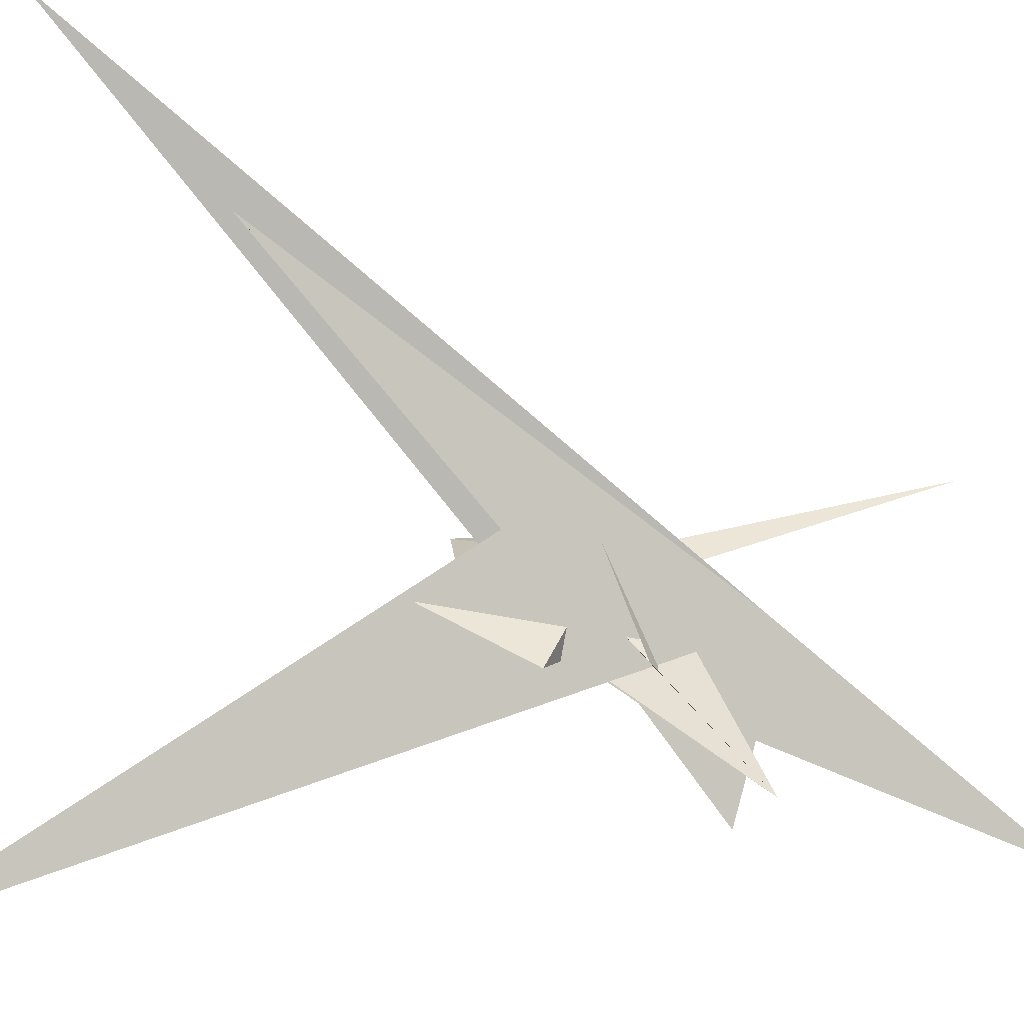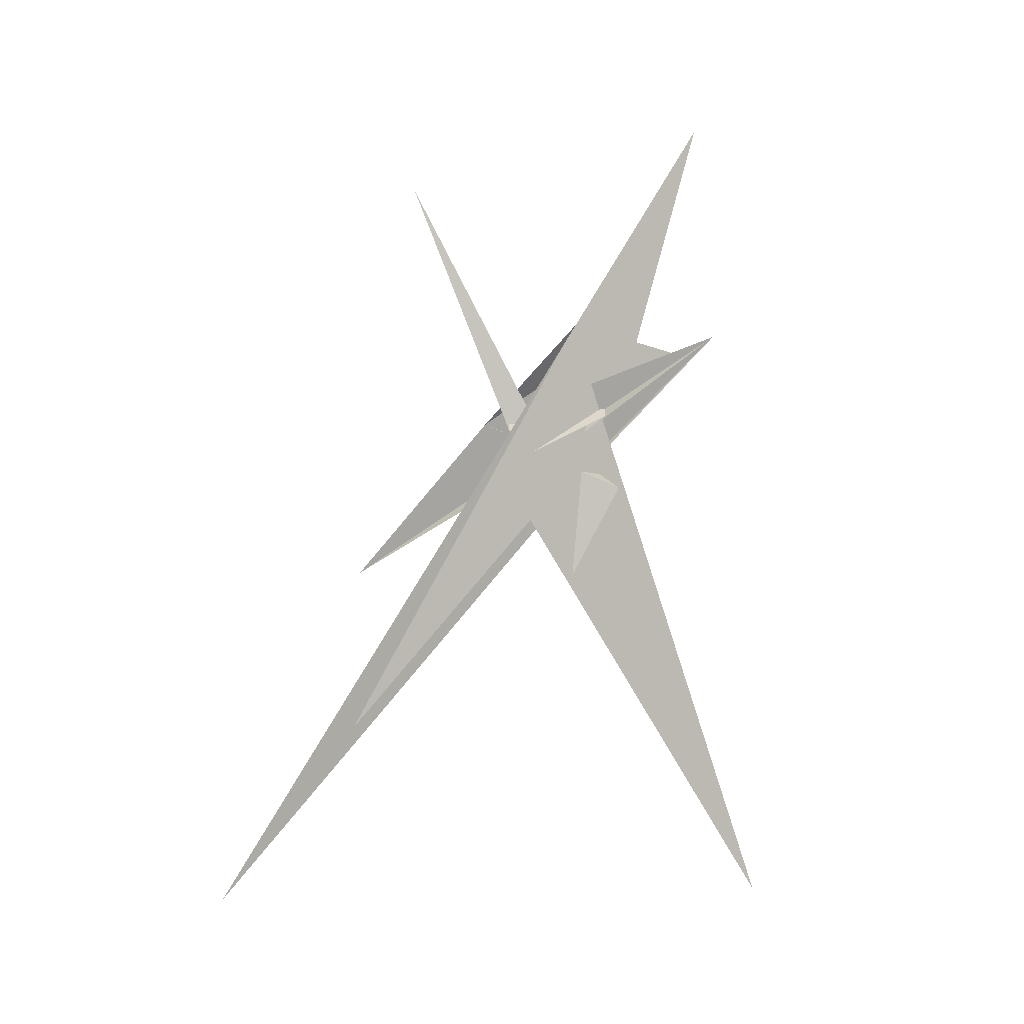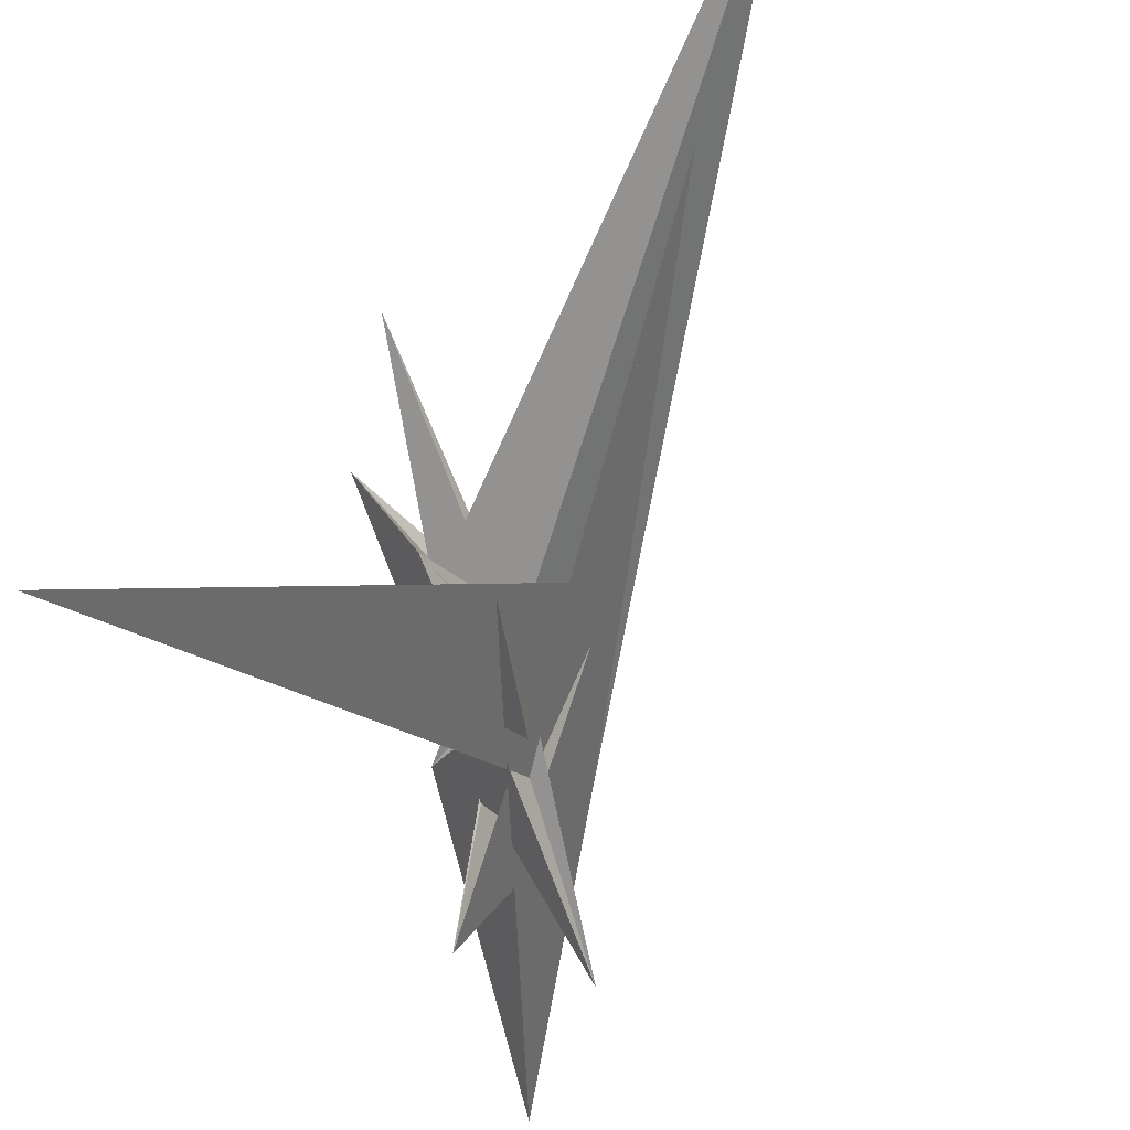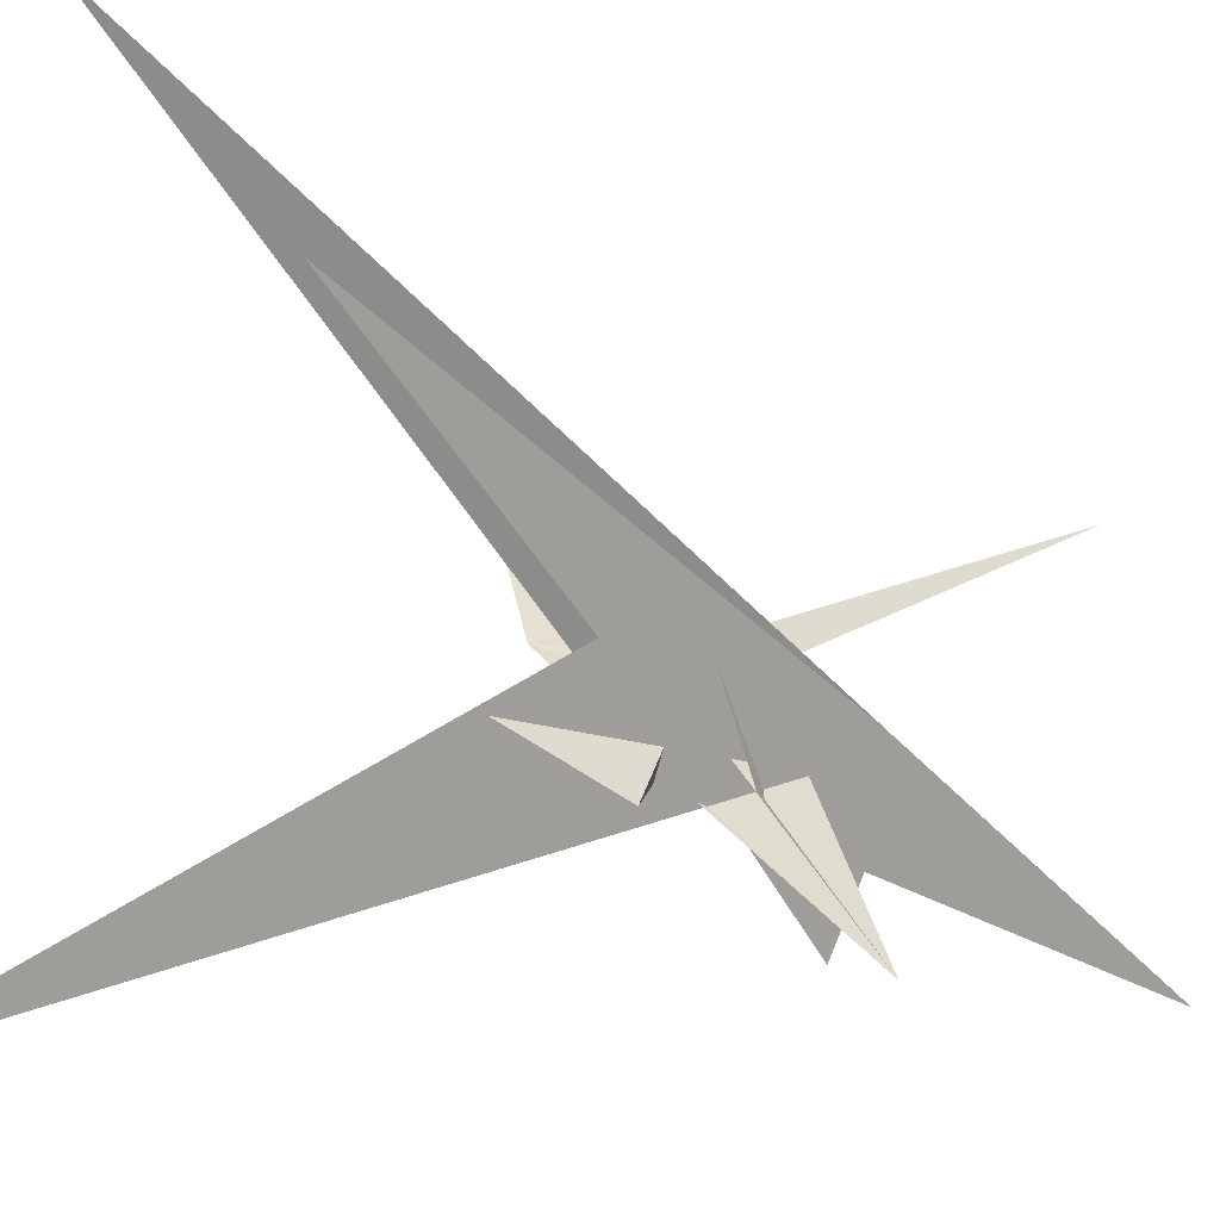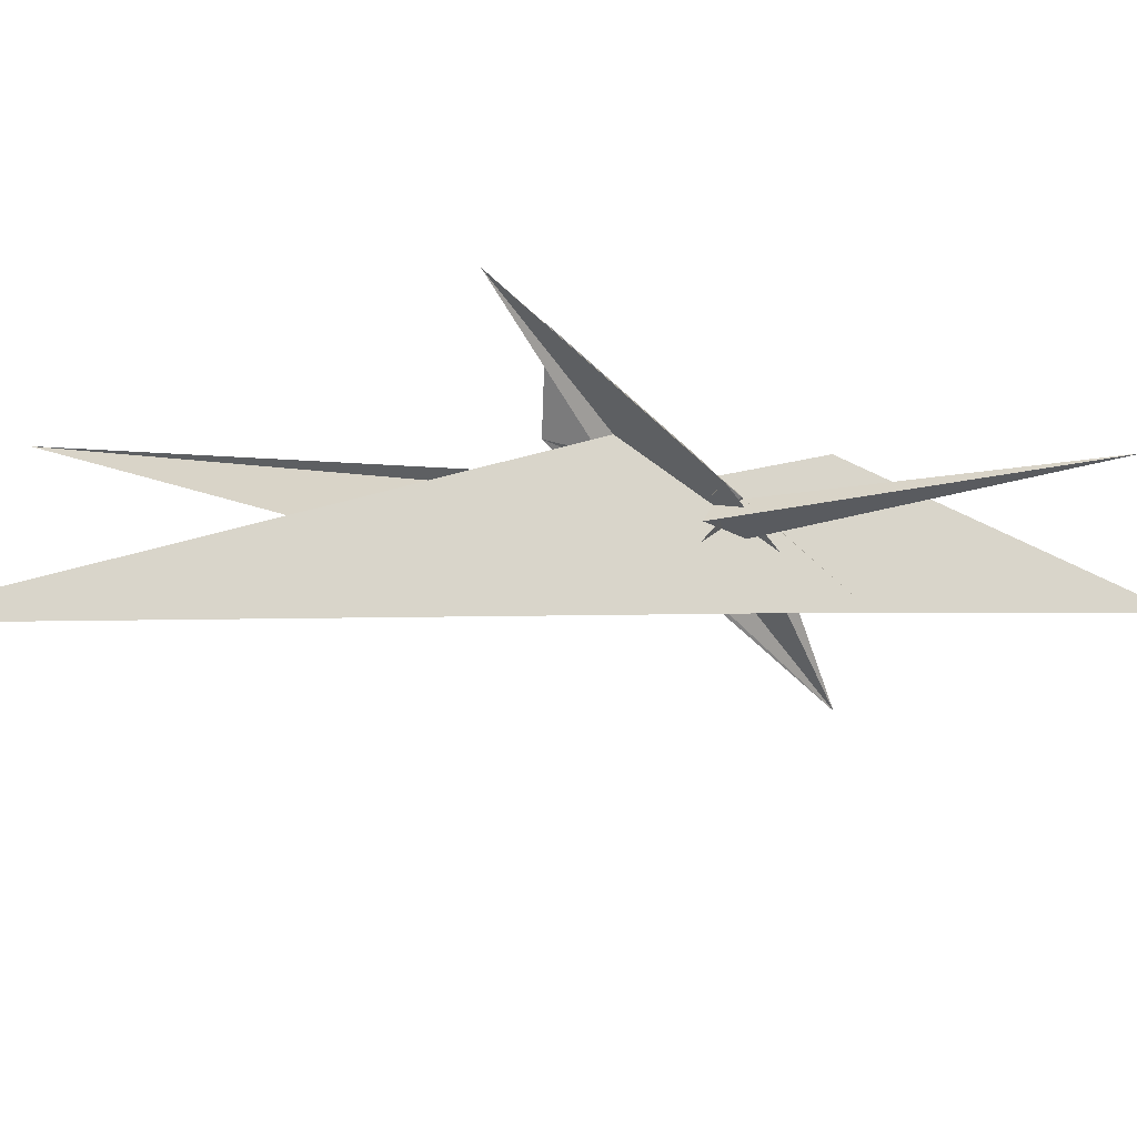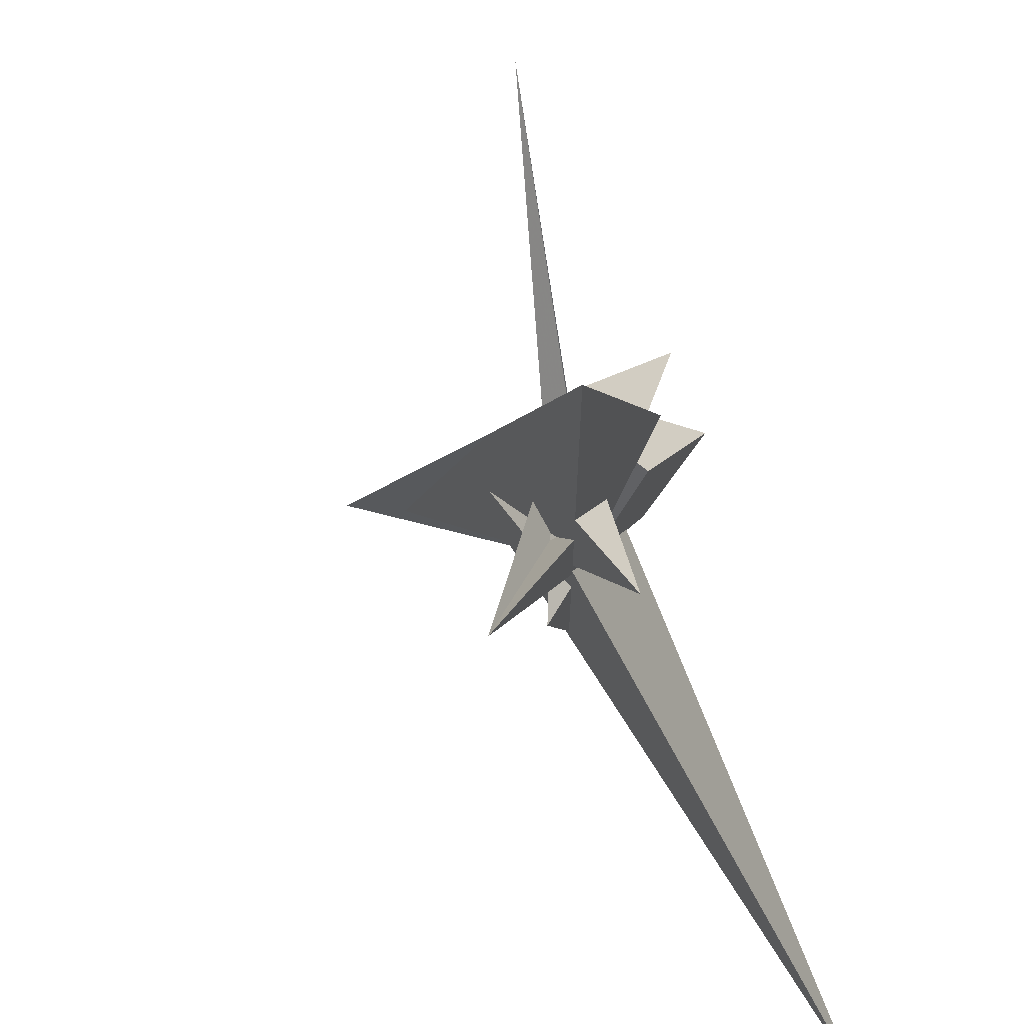
<metadata>
{"format":"obj","ext":"obj","renderer":"f3d","projection":"perspective","resolution":1024,"background":"white","views":[{"elev":-36.3,"azim":-98.6,"up":"+Y"},{"elev":-1.9,"azim":-87.5,"up":"+Z"},{"elev":-33.4,"azim":-169.7,"up":"+Y"},{"elev":-17.7,"azim":-107.1,"up":"+Y"},{"elev":62.8,"azim":-85.0,"up":"+Y"},{"elev":-32.9,"azim":8.6,"up":"+Y"}]}
</metadata>
<code>
v -0.3456 -3.171 -3.413
v -5.648 2.251 -3.248
v -1.894 -0.248 -2.811
v -1.993 -0.2754 -2.861
v -0.6707 4.928 -0.194
v 0.9362 2.614 -0.5208
v -0.4934 2.38 -1.177
v -2.747 -1.928 -3.839
v -7.114 3.864 -3.155
v -2.524 -5.443 -5.204
v -4.193 3.252 -2.265
v -13.25 13.59 -22.78
v -19.25 21.8 -34.07
v -2.092 -3.207 6.739
v -3.16 -2.212 7.31
v -2.097 -2.535 3.042
v -1.402 -2.846 0.8062
v -4.202 -0.6176 4.412
v -0.5365 -1.627 -10.88
v -1.179 -1.097 -10.16
v 3.537 15.2 -11.71
v 2.195 1.418 -1.179
v -3.649 -12.62 6.236
v 1.98 4.853 -4.21
v -5.279 1.702 -6.945
v -2.32 -4.367 0.3172
v 0.7842 -4.538 2.756
v 5.402 7.856 -9.046
v -0.4601 3.295 0.6311
v -2.124 -3.602 7.033
v 3.193 -10.6 5.525
v 3.017 0.8801 -1.767
v 2.008 2.914 -8.951
v -0.7466 2.457 -0.3682
v -1.493 -3.973 0.9024
v 10.09 -16.5 -37.61
v -1.807 0.613 2.657
v -1.821 0.9965 -0.0877
v -0.5884 10.46 18.24
v -2.312 -1.888 -11.89
v 2.872 -11.55 23.39
v -1.666 2.841 -1.076
v 4.319 -0.4831 4.905
v -3.691 3.236 -1.872
f 1 2 11 7 5 6 9 8 3 4 10
f 1 2 17 16 14 15 13 12 18 19 20
f 3 4 26 27 23 21 22 25 12 13 24
f 5 6 15 14 30 31 29 28 32 22 21
f 5 7 36 35 17 16 37 34 33 23 21
f 3 8 18 19 39 38 29 28 33 34 24
f 8 9 41 40 30 31 35 36 25 12 18
f 4 10 40 30 14 16 37 42 39 38 26
f 1 10 40 41 43 27 23 33 28 32 20
f 2 11 44 43 27 26 38 29 31 35 17
f 6 9 41 43 44 42 37 34 24 13 15
f 7 11 44 42 39 19 20 32 22 25 36

</code>
